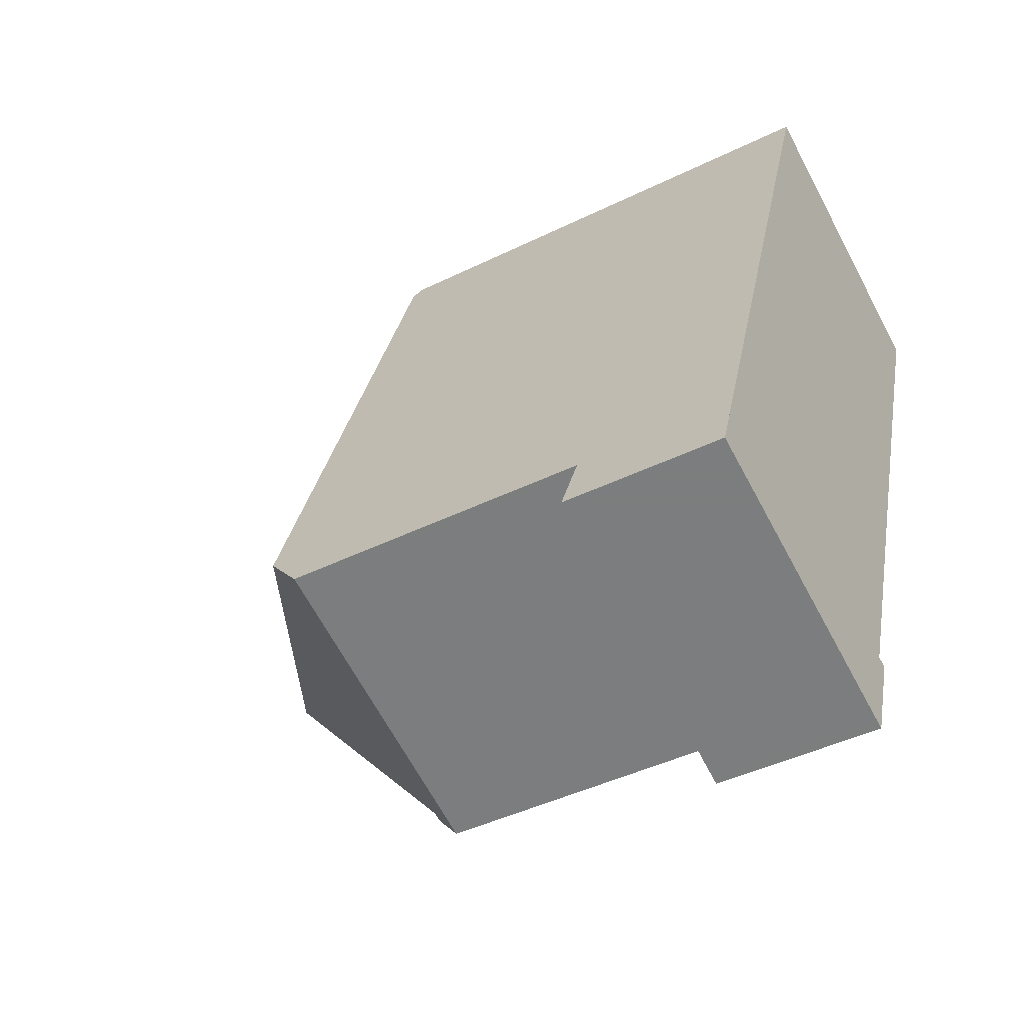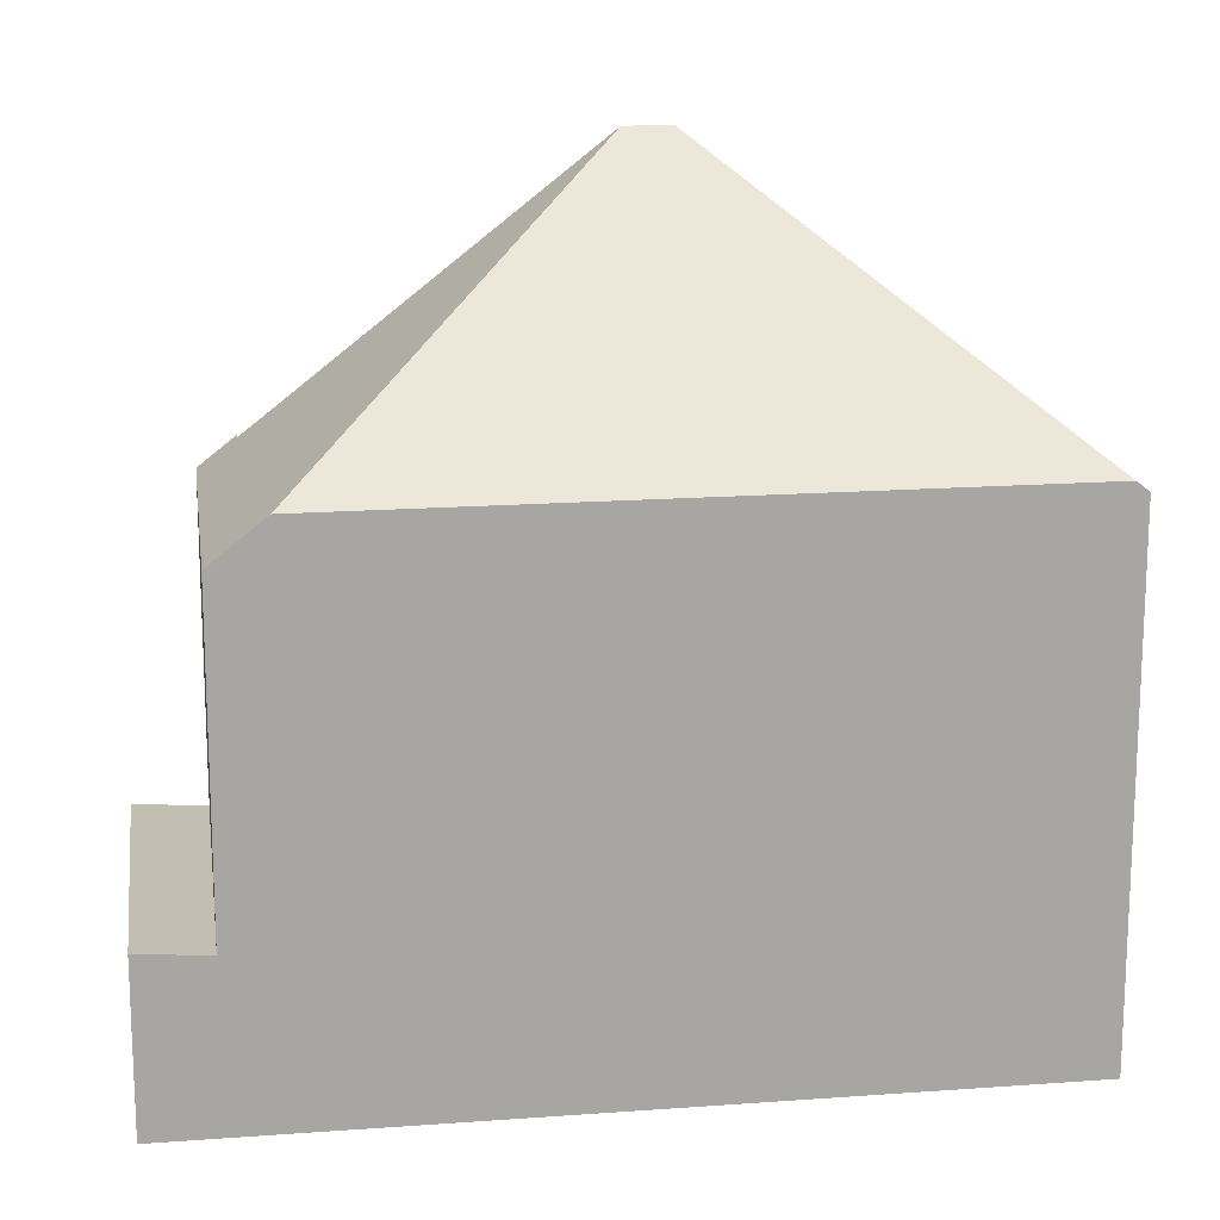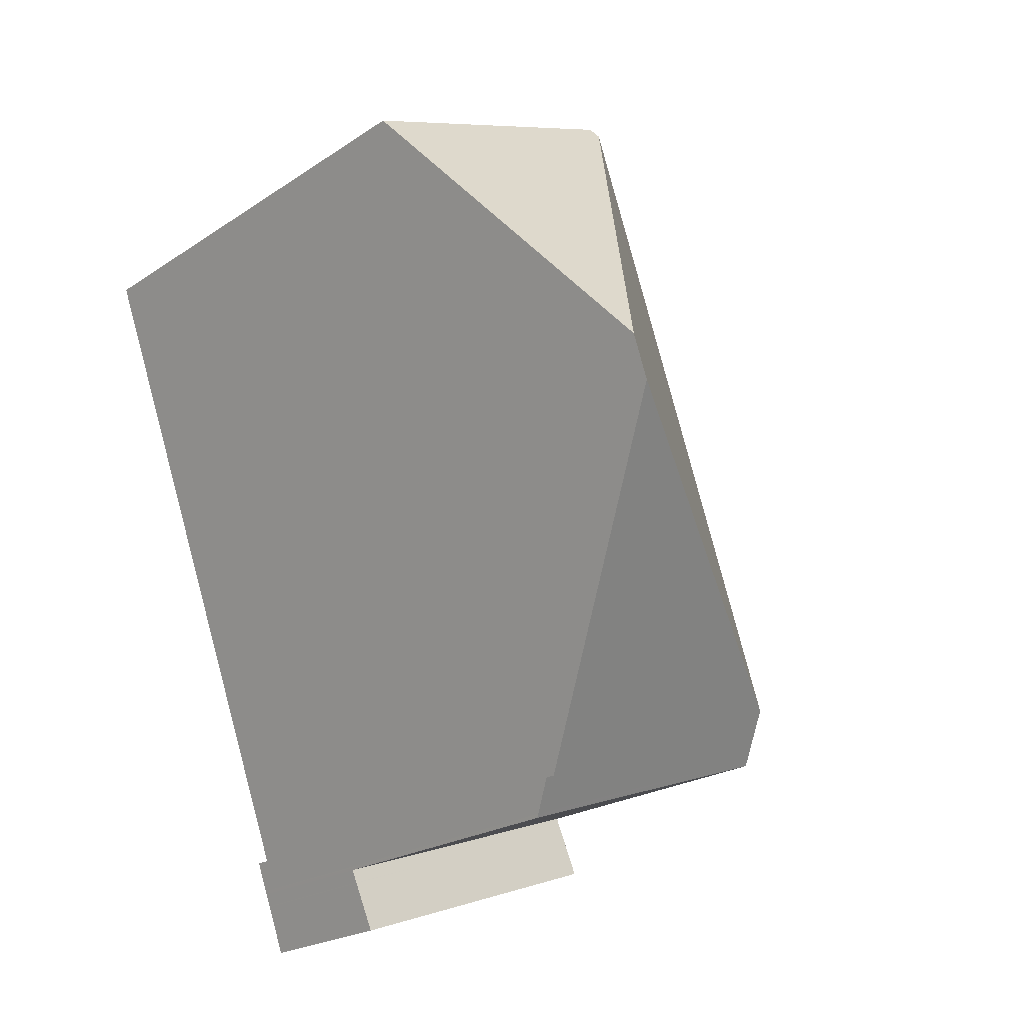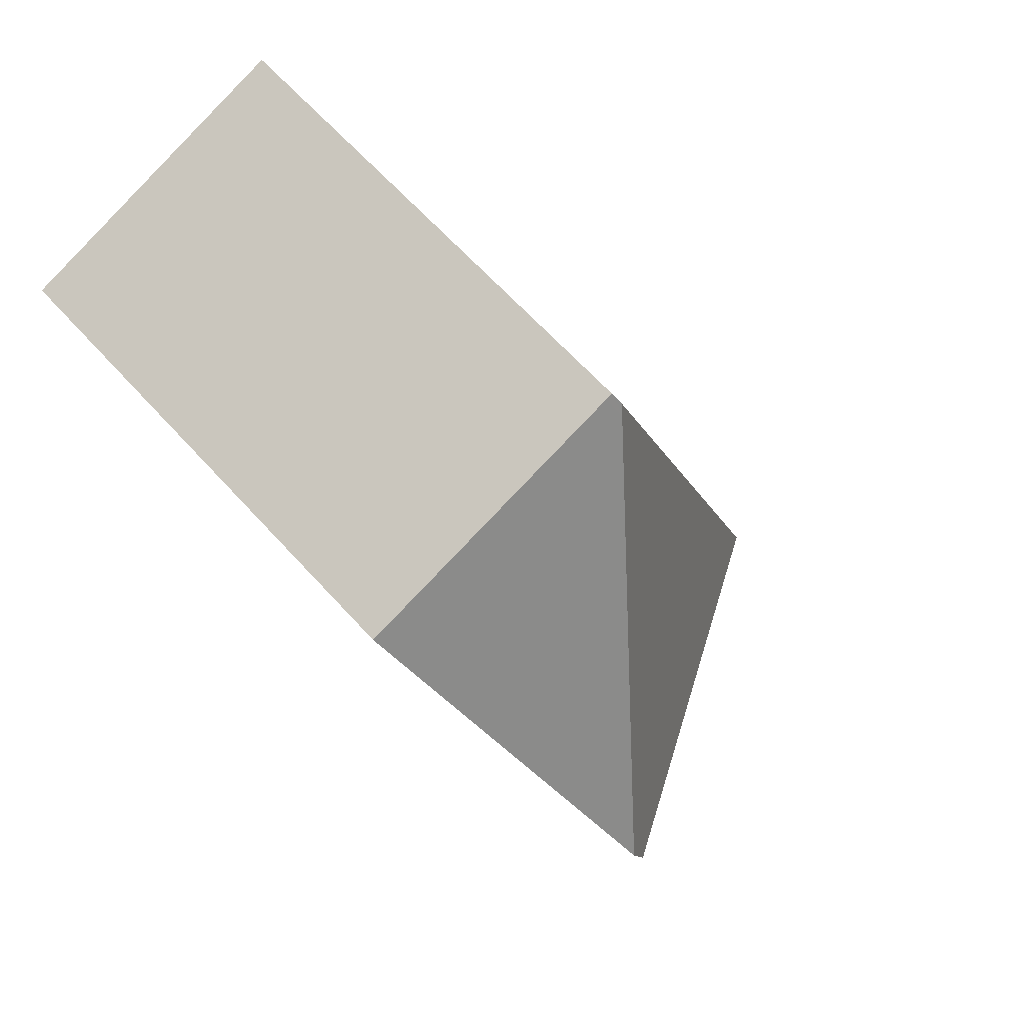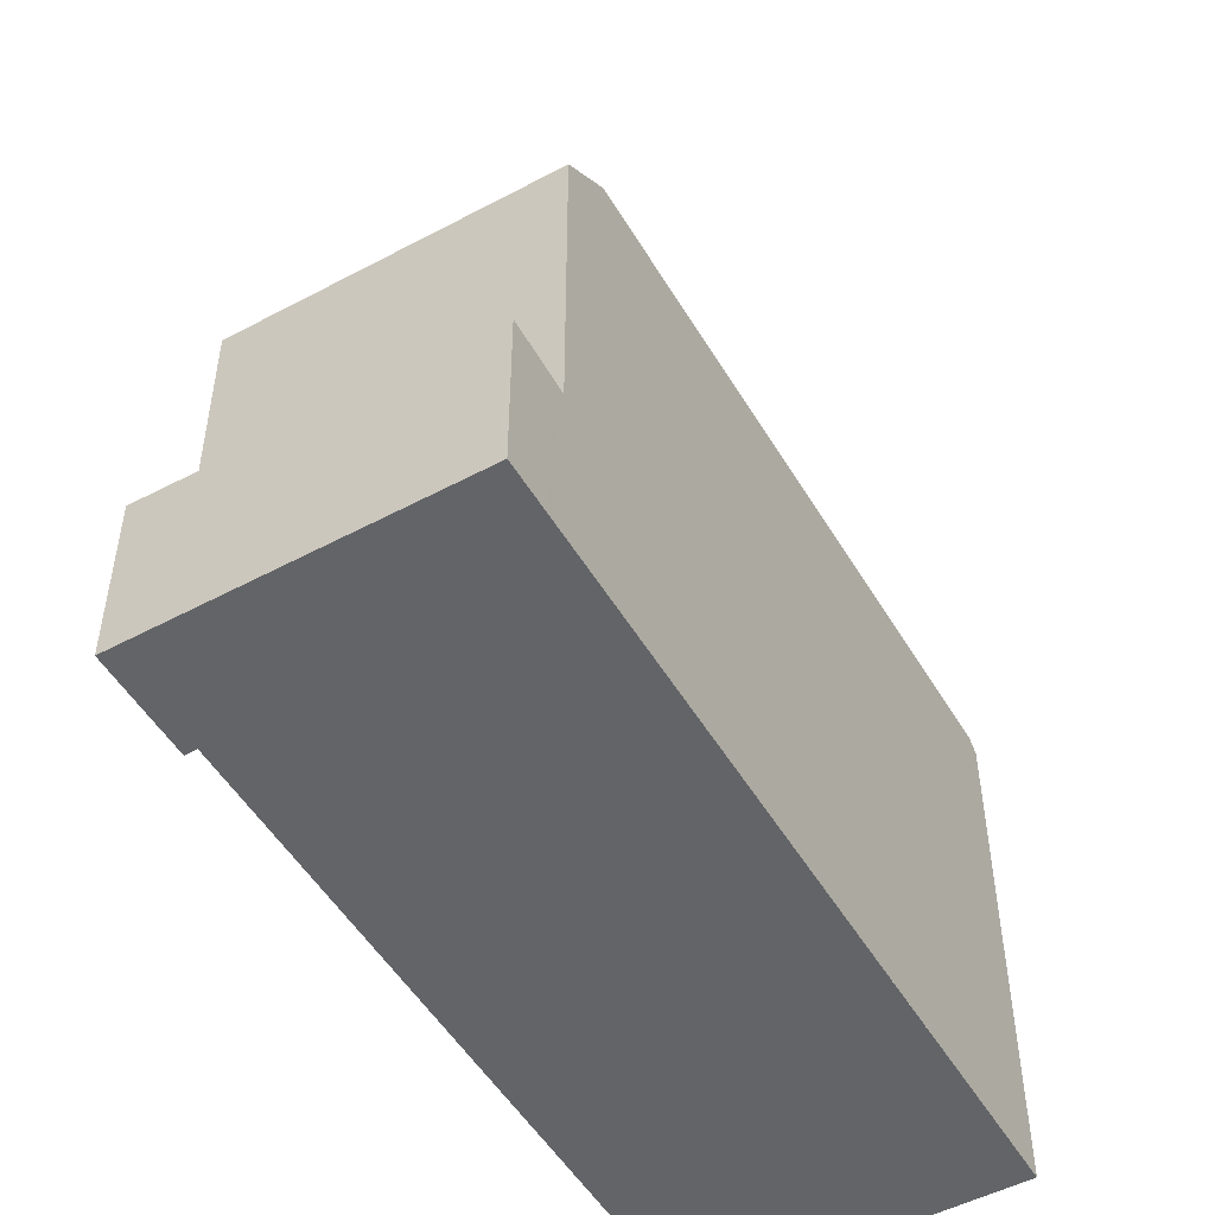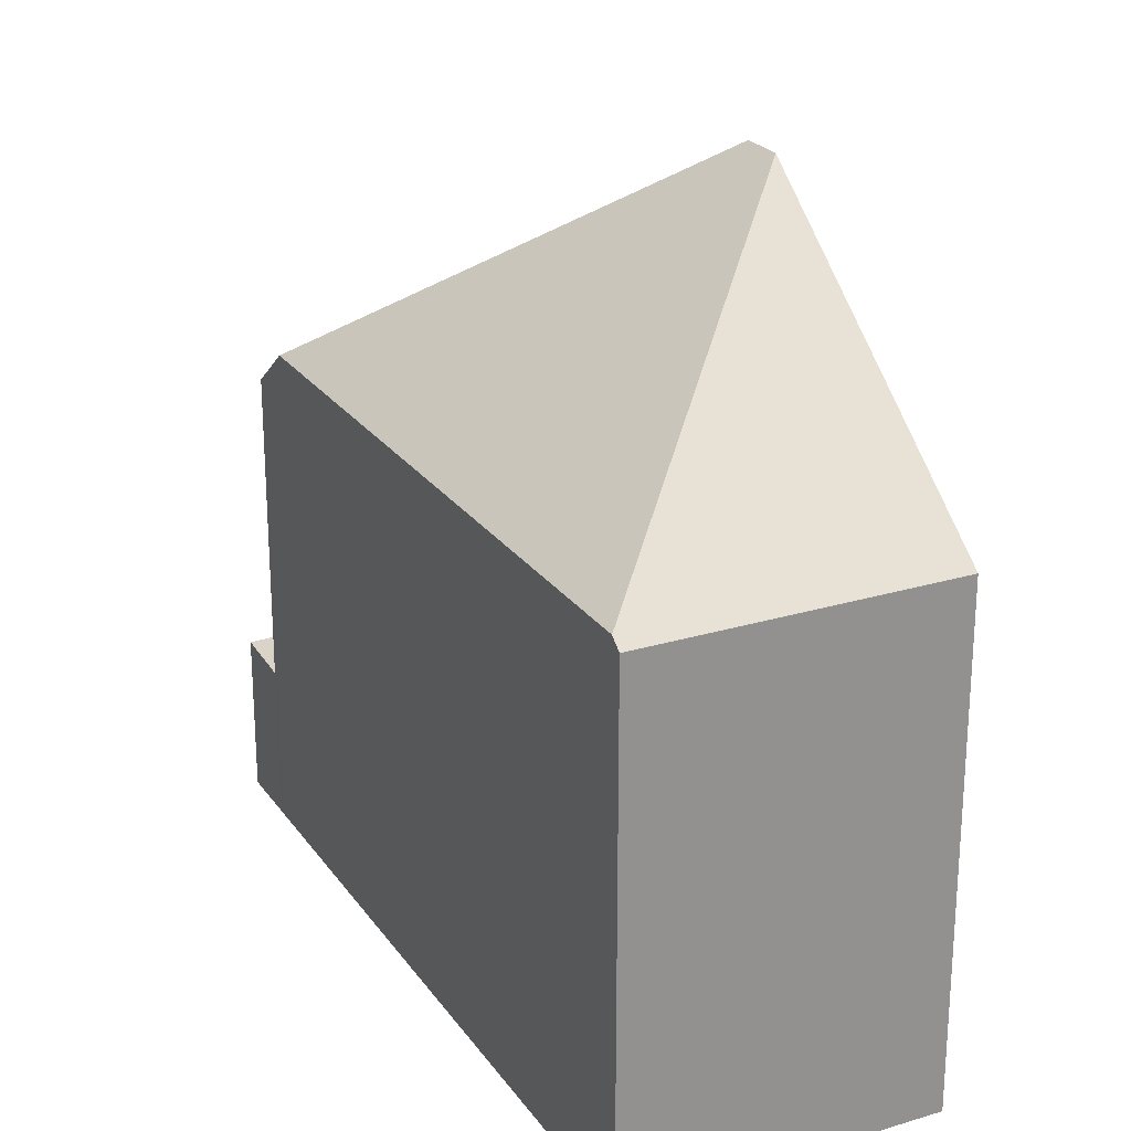
<metadata>
{"format":"obj","ext":"obj","renderer":"f3d","projection":"perspective","resolution":1024,"background":"white","views":[{"elev":-43.5,"azim":120.1,"up":"+Y"},{"elev":16.3,"azim":101.3,"up":"+Z"},{"elev":-21.9,"azim":-40.8,"up":"+Y"},{"elev":64.8,"azim":-42.2,"up":"+Y"},{"elev":-51.1,"azim":49.8,"up":"+Z"},{"elev":24.2,"azim":173.4,"up":"+Z"}]}
</metadata>
<code>
v -1511 -2513 8.548
v -1511 -2513 8.543
v -1510 -2500 8.613
v -1515 -2502 8.617
v -1505 -2513 2.778
v -1510 -2515 2.888
v -1506 -2511 8.76
v -1512 -2508 12.96
v -1510 -2500 8.778
v -1513 -2507 12.96
v -1512 -2508 12.96
v -1506 -2511 8.76
v -1513 -2507 12.96
v -1510 -2500 8.778
v -1505 -2512 8.046
v -1511 -2514 8.062
v -1510 -2515 2.885
v -1510 -2514 2.819
v -1505 -2512 2.712
v -1510 -2514 2.822
v -1510 -2514 2.802
v -1505 -2512 2.695
v -1511 -2514 2.805
v -1506 -2512 2.719
v -1506 -2512 2.736
v -1505 -2512 2.695
v -1511 -2514 2.805
v -1511 -2513 8.544
v -1510 -2514 2.802
v -1510 -2514 8.061
v -1510 -2500 8.878
v -1510 -2500 8.878
v -1506 -2511 8.861
v -1506 -2511 8.861
v -1510 -2500 8.614
v -1505 -2512 2.697
v -1505 -2512 8.047
v -1505 -2513 2.78
v -1505 -2512 2.714
v -1505 -2512 2.697
v -1515 -2502 8.631
v -1510 -2500 8.627
v -1510 -2500 8.627
v -1510 -2502 9.712
v -1510 -2502 9.712
v -1507 -2510 9.7
v -1511 -2500 8.627
v -1506 -2512 2.719
v -1506 -2512 8.05
v -1507 -2510 9.7
v -1506 -2513 2.802
v -1511 -2500 8.614
v -1510 -2513 8.112
v -1511 -2514 8.112
v -1505 -2512 8.129
v -1505 -2512 8.129
v -1506 -2512 8.126
v -1510 -2514 2.82
v -1510 -2514 2.823
v -1506 -2512 2.734
v -1509 -2513 2.79
v -1505 -2512 2.71
v -1505 -2512 2.712
v -1511 -2514 8.062
v -1510 -2514 8.061
v -1505 -2512 8.047
v -1505 -2512 8.046
v -1506 -2512 8.05
v -1511 -2513 8.544
v -1511 -2513 8.548
v -1511 -2513 0
v -1511 -2513 0
v -1512 -2508 12.96
v -1511 -2513 8.543
v -1511 -2513 0
v -1512 -2508 0
v -1510 -2500 8.627
v -1510 -2500 8.613
v -1510 -2500 0
v -1510 -2500 0
v -1511 -2500 8.614
v -1515 -2502 8.617
v -1515 -2502 -1.776e-15
v -1511 -2500 -1.776e-15
v -1505 -2513 2.78
v -1505 -2513 2.778
v -1505 -2513 4.441e-16
v -1505 -2513 -4.441e-16
v -1510 -2514 2.823
v -1510 -2515 2.888
v -1510 -2515 0
v -1510 -2514 0
v -1513 -2507 12.96
v -1512 -2508 12.96
v -1512 -2508 0
v -1513 -2507 1.776e-15
v -1506 -2511 8.76
v -1510 -2500 8.778
v -1510 -2500 0
v -1506 -2511 0
v -1505 -2512 8.129
v -1506 -2511 8.76
v -1506 -2511 0
v -1505 -2512 0
v -1515 -2502 8.631
v -1513 -2507 12.96
v -1513 -2507 1.776e-15
v -1515 -2502 0
v -1510 -2515 2.888
v -1510 -2515 2.885
v -1510 -2515 0
v -1510 -2515 0
v -1505 -2513 2.778
v -1505 -2512 2.712
v -1505 -2512 -4.441e-16
v -1505 -2513 4.441e-16
v -1511 -2514 2.805
v -1510 -2514 2.822
v -1510 -2514 0
v -1511 -2514 0
v -1505 -2512 2.71
v -1505 -2512 2.695
v -1505 -2512 0
v -1505 -2512 0
v -1511 -2513 8.543
v -1511 -2513 8.544
v -1511 -2513 0
v -1511 -2513 0
v -1510 -2500 8.613
v -1510 -2500 8.614
v -1510 -2500 0
v -1510 -2500 0
v -1506 -2513 2.802
v -1505 -2513 2.78
v -1505 -2513 -4.441e-16
v -1506 -2513 0
v -1515 -2502 8.617
v -1515 -2502 8.631
v -1515 -2502 0
v -1515 -2502 -1.776e-15
v -1510 -2500 8.778
v -1510 -2500 8.627
v -1510 -2500 0
v -1510 -2500 0
v -1510 -2515 2.885
v -1506 -2513 2.802
v -1506 -2513 0
v -1510 -2515 0
v -1510 -2500 8.614
v -1511 -2500 8.614
v -1511 -2500 -1.776e-15
v -1510 -2500 0
v -1511 -2513 8.548
v -1511 -2514 8.112
v -1511 -2514 0
v -1511 -2513 0
v -1505 -2512 8.046
v -1505 -2512 8.129
v -1505 -2512 0
v -1505 -2512 0
v -1510 -2514 2.822
v -1510 -2514 2.823
v -1510 -2514 0
v -1510 -2514 0
v -1505 -2512 2.712
v -1505 -2512 2.71
v -1505 -2512 0
v -1505 -2512 -4.441e-16
v -1511 -2514 8.112
v -1511 -2514 8.062
v -1511 -2514 0
v -1511 -2514 0
v -1510 -2500 0
v -1505 -2513 0
v -1510 -2515 0
v -1511 -2513 0
v -1511 -2513 0
v -1515 -2502 0
f 44 31 33 46
f 47 42 32 45
f 59 20 18 58
f 39 19 5 38
f 61 18 21 24 60
f 21 18 20 23
f 63 40 22 62
f 48 36 37 49
f 30 16 27 29
f 31 9 7 33
f 43 14 32 42
f 58 18 61
f 60 24 40 63
f 36 26 15 37
f 54 1 28 53
f 56 34 12 55
f 53 28 2 11 50 57
f 52 35 42 47
f 42 35 3 43
f 46 8 10 44
f 45 13 41 47
f 49 30 29 48
f 25 39 38 51
f 57 50 34 56
f 47 41 4 52
f 58 17 6 59
f 60 25 61
f 62 19 39 63
f 61 25 51 17 58
f 63 39 25 60
f 64 54 53 65
f 66 56 55 67
f 65 53 57 68
f 68 57 56 66
f 70 71 72 69
f 74 75 76 73
f 78 79 80 77
f 82 83 84 81
f 86 87 88 85
f 90 91 92 89
f 94 95 96 93
f 98 99 100 97
f 102 103 104 101
f 106 107 108 105
f 110 111 112 109
f 114 115 116 113
f 118 119 120 117
f 122 123 124 121
f 126 127 128 125
f 130 131 132 129
f 134 135 136 133
f 138 139 140 137
f 142 143 144 141
f 146 147 148 145
f 150 151 152 149
f 154 155 156 153
f 158 159 160 157
f 162 163 164 161
f 166 167 168 165
f 170 171 172 169
f 174 175 176 177 178 173

</code>
